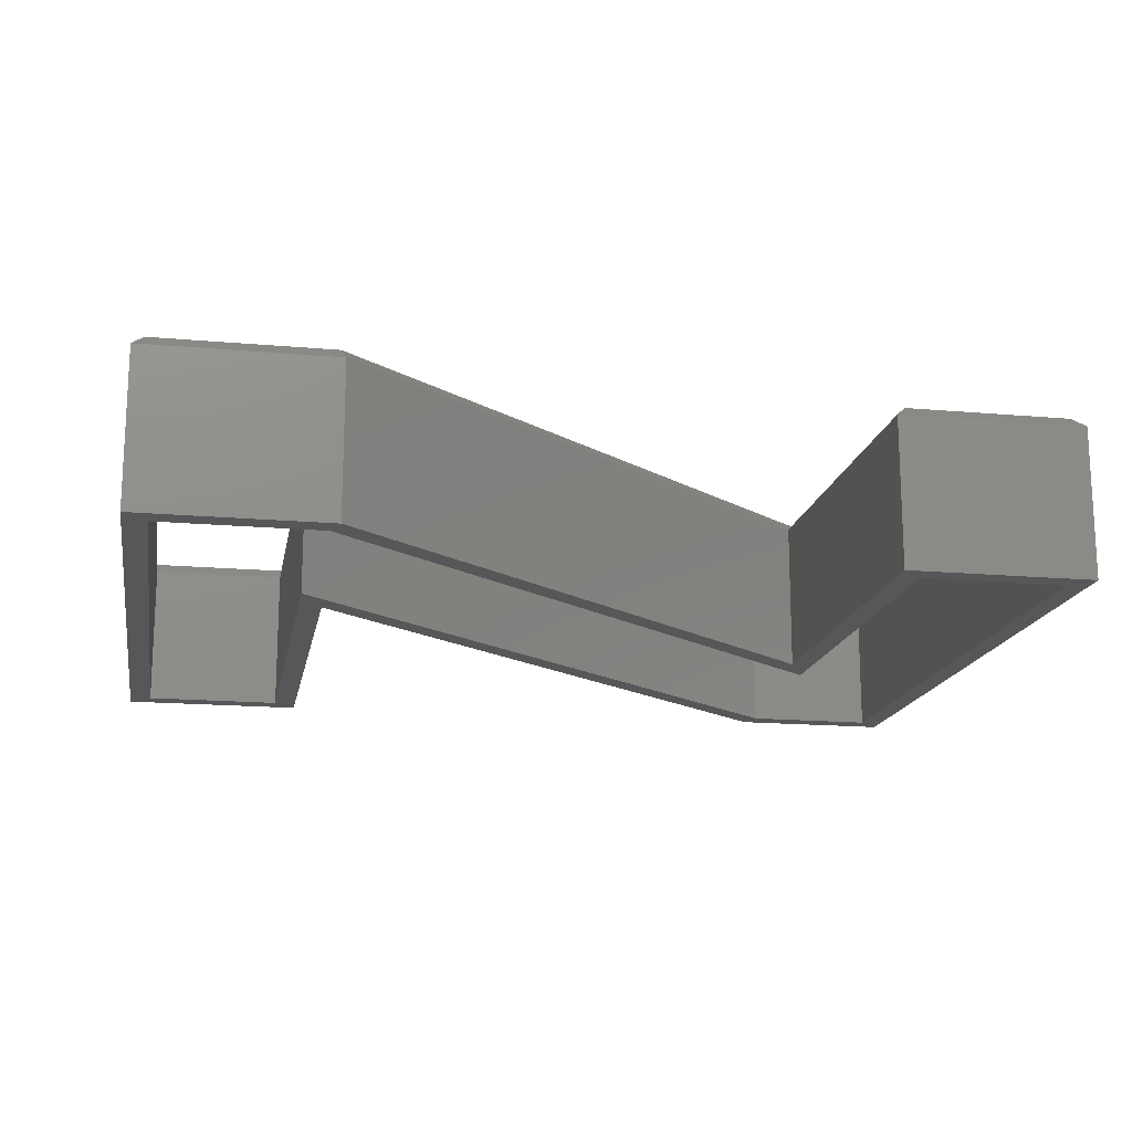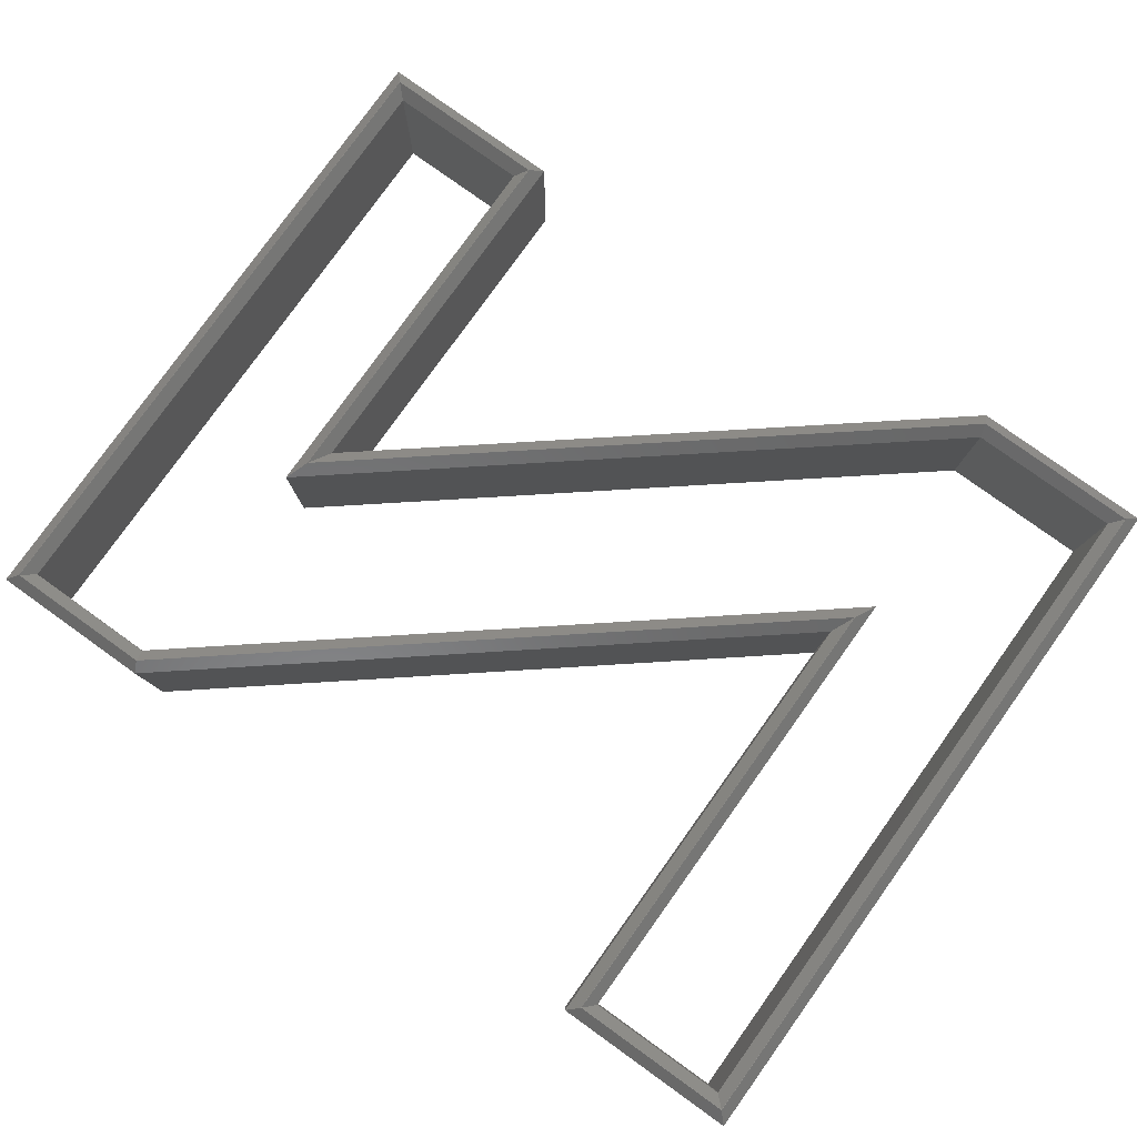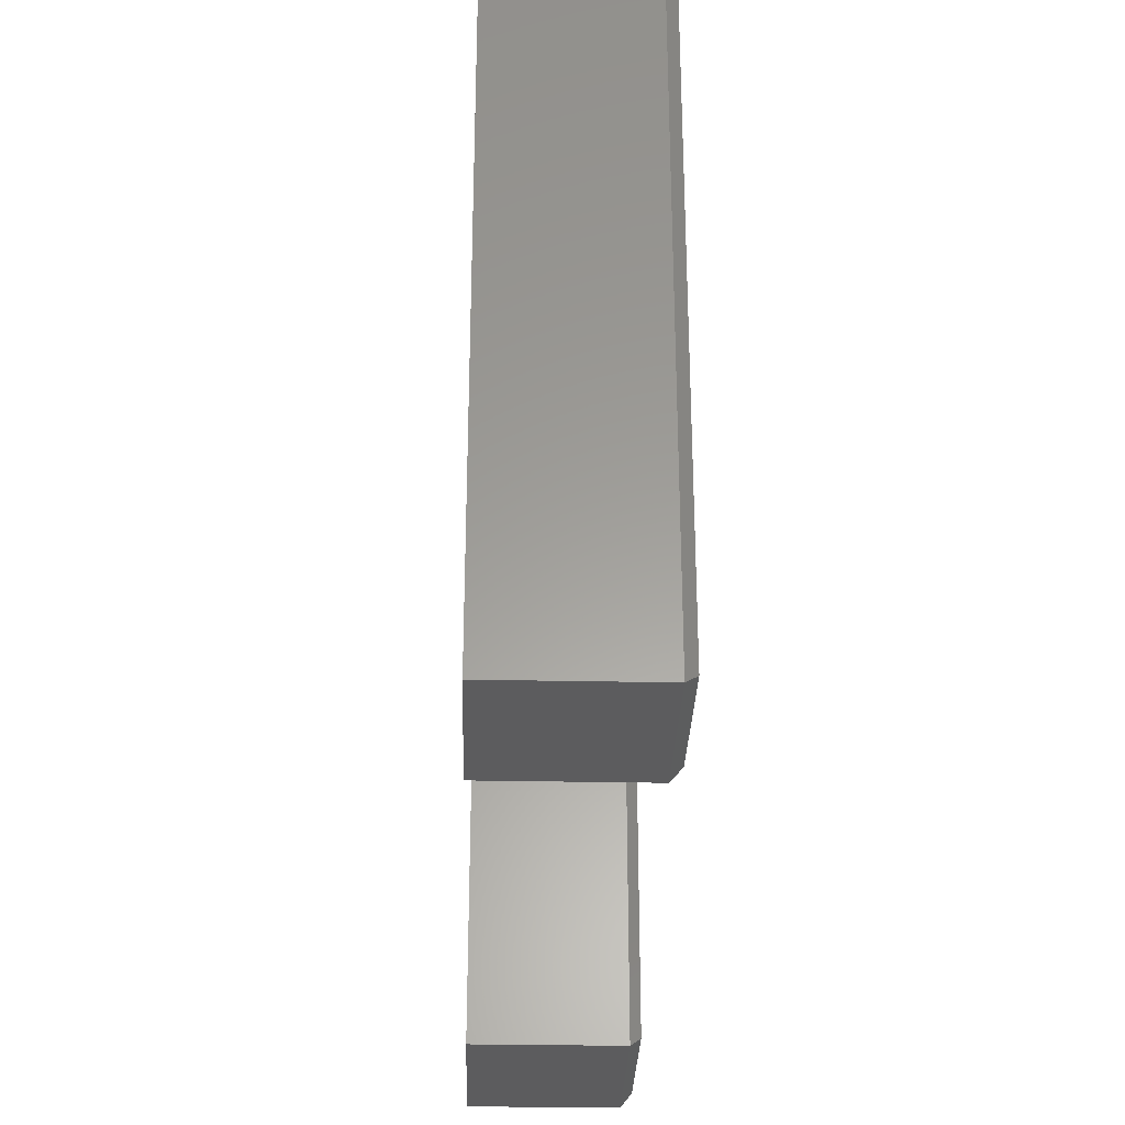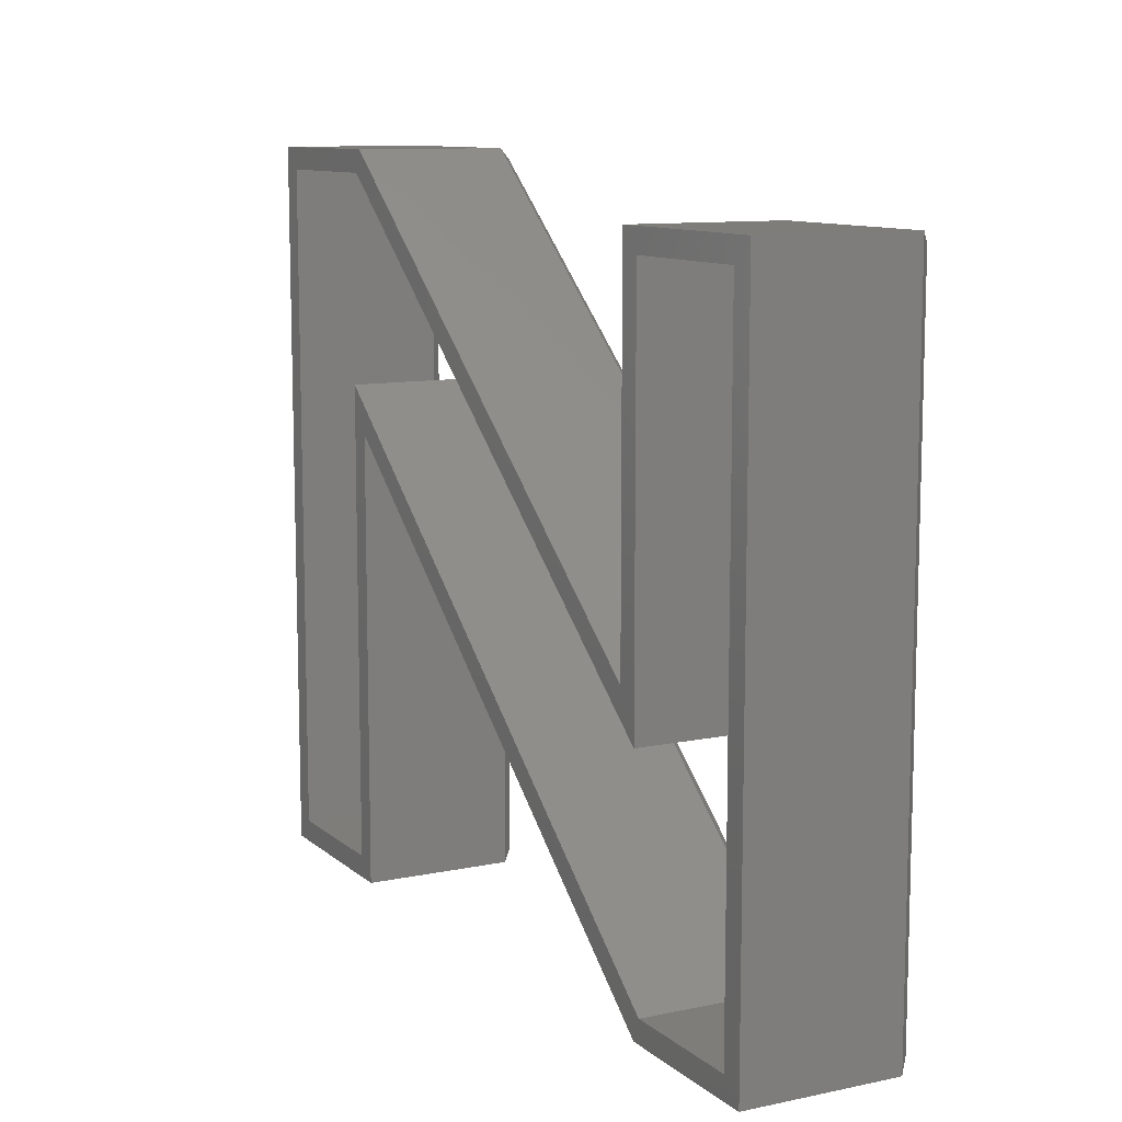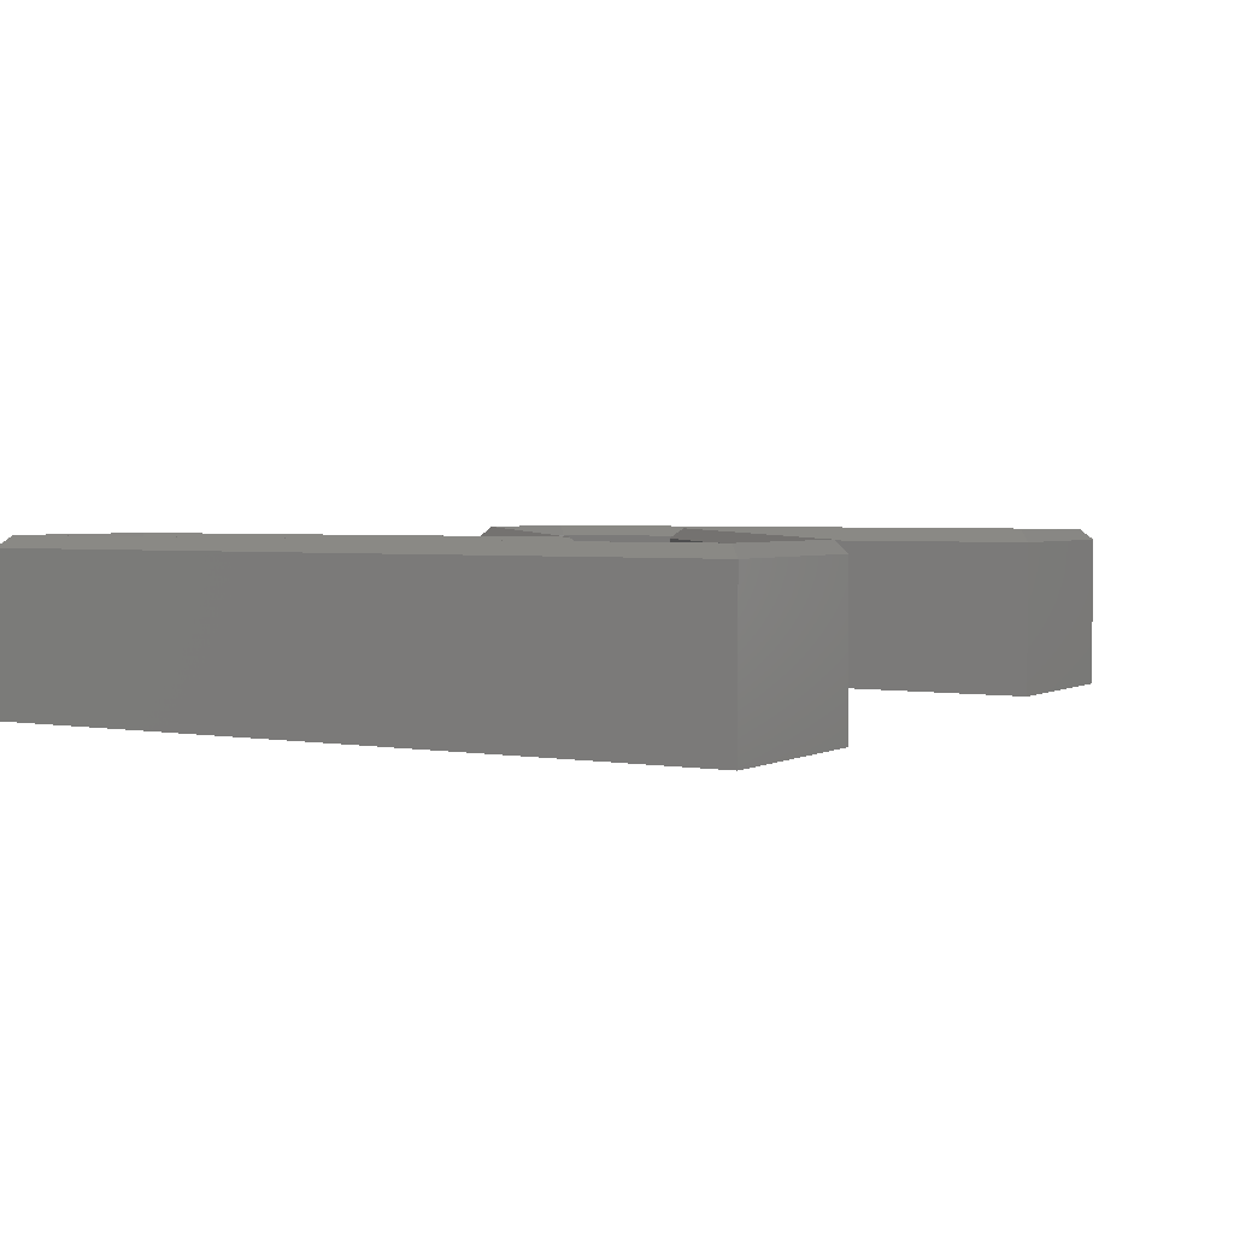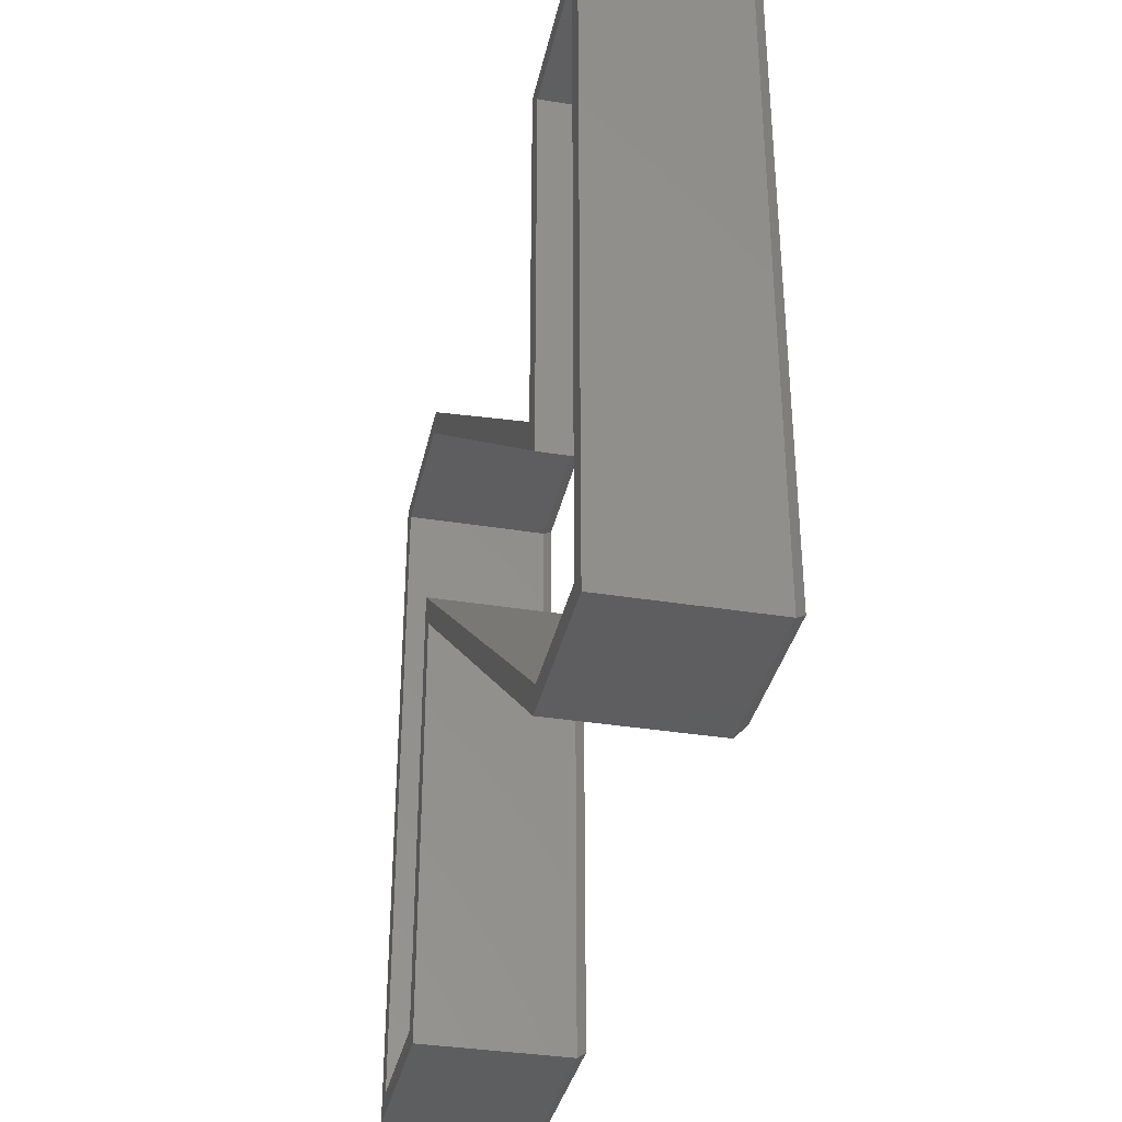
<metadata>
{"format":"stl","ext":"stl","renderer":"f3d","projection":"perspective","resolution":1024,"background":"white","views":[{"elev":-16.3,"azim":169.7,"up":"+Z"},{"elev":79.8,"azim":35.6,"up":"+Z"},{"elev":-29.8,"azim":-91.7,"up":"+Y"},{"elev":10.4,"azim":-117.8,"up":"+Y"},{"elev":2.9,"azim":120.8,"up":"+Z"},{"elev":-35.5,"azim":-102.1,"up":"+Y"}]}
</metadata>
<code>
# stl→obj: 82 verts, 164 faces
v 0.98 39.29 16.23
v -0.01 38.3 15.24
v 0.98 7.771 16.23
v -0.01 7.771 15.24
v -0.01 -22.76 15.24
v 0.98 -23.75 16.23
v -76.16 34.83 16.23
v -76.16 6.335 16.23
v -75.17 33.84 15.24
v -75.17 -21.17 15.24
v -76.16 -22.16 16.23
v -63.03 -22.16 16.23
v -63.38 -21.17 15.24
v -12.67 20 15.24
v -38.03 -0.5864 15.24
v -13.66 17.92 16.23
v -38.35 -2.121 16.23
v -12.67 -22.76 15.24
v -13.66 -23.75 16.23
v -61.47 34.83 16.23
v -62.46 33.84 15.24
v -61.47 0.8994 16.23
v -62.46 -1.176 15.24
v -14.05 39.29 16.23
v -37.76 20.1 16.23
v -13.7 38.3 15.24
v -38.08 18.56 15.24
v -0.01 38.3 1.771
v -13.7 38.3 1.771
v -38.08 18.56 1.771
v -62.46 -1.176 1.771
v -62.46 33.84 1.771
v -75.17 33.84 1.771
v -75.17 -21.17 1.771
v -76.18 6.335 16.23
v -76.18 34.85 16.23
v -76.18 -22.18 16.23
v -63.02 -22.18 16.23
v -38.35 -2.152 16.23
v -13.68 17.88 16.23
v -13.68 -23.77 16.23
v 1 -23.77 16.23
v 1 7.771 16.23
v 1 39.31 16.23
v -14.06 39.31 16.23
v -37.75 20.13 16.23
v -61.45 0.9413 16.23
v -61.45 34.85 16.23
v 1.99 40.3 15.24
v -14.41 40.3 15.24
v -37.43 21.66 15.24
v -60.46 3.017 15.24
v -60.46 35.84 15.24
v -77.17 -23.17 15.24
v -77.17 6.335 15.24
v -77.17 35.84 15.24
v -62.67 -23.17 15.24
v -14.67 15.8 15.24
v -38.67 -3.686 15.24
v -14.67 -24.76 15.24
v 1.99 -24.76 15.24
v 1.99 7.771 15.24
v 1.99 -24.76 1.771
v -14.67 -24.76 1.771
v -14.67 15.8 1.771
v -38.67 -3.686 1.771
v -62.67 -23.17 1.771
v -77.17 -23.17 1.771
v -77.17 6.335 1.771
v -77.17 35.84 1.771
v -0.01 7.771 1.771
v 1.99 7.771 1.771
v -0.01 -22.76 1.771
v 1.99 40.3 1.771
v -14.41 40.3 1.771
v -37.43 21.66 1.771
v -60.46 3.017 1.771
v -60.46 35.84 1.771
v -63.38 -21.17 1.771
v -38.03 -0.5864 1.771
v -12.67 20 1.771
v -12.67 -22.76 1.771
f 1 2 3
f 3 2 4
f 5 3 4
f 5 6 3
f 7 8 9
f 9 8 10
f 10 8 11
f 11 12 10
f 10 12 13
f 14 15 16
f 16 15 17
f 17 15 13
f 12 17 13
f 14 16 18
f 18 16 19
f 20 7 21
f 21 7 9
f 5 18 6
f 6 18 19
f 20 21 22
f 22 21 23
f 24 25 26
f 26 25 27
f 27 25 22
f 23 27 22
f 1 24 2
f 2 24 26
f 2 26 28
f 28 26 29
f 26 27 29
f 29 27 30
f 30 27 23
f 31 30 23
f 23 21 31
f 31 21 32
f 21 9 32
f 32 9 33
f 9 10 33
f 33 10 34
f 35 7 36
f 35 8 7
f 35 11 8
f 35 37 11
f 11 37 38
f 12 38 39
f 17 39 40
f 16 40 19
f 16 17 40
f 11 38 12
f 12 39 17
f 40 41 19
f 19 41 42
f 6 42 43
f 3 43 1
f 3 6 43
f 19 42 6
f 43 44 1
f 1 44 45
f 24 45 46
f 25 46 47
f 22 47 20
f 22 25 47
f 1 45 24
f 24 46 25
f 47 48 20
f 20 48 36
f 7 20 36
f 49 50 44
f 44 50 45
f 50 51 45
f 45 51 46
f 46 51 52
f 47 46 52
f 53 48 52
f 52 48 47
f 54 37 55
f 55 37 35
f 36 55 35
f 36 56 55
f 53 56 48
f 48 56 36
f 38 37 57
f 57 37 54
f 40 39 58
f 58 39 59
f 59 39 38
f 57 59 38
f 40 58 41
f 41 58 60
f 42 41 61
f 61 41 60
f 49 44 62
f 62 44 43
f 42 62 43
f 42 61 62
f 61 60 63
f 63 60 64
f 60 58 64
f 64 58 65
f 58 59 65
f 65 59 66
f 66 59 57
f 67 66 57
f 57 54 67
f 67 54 68
f 54 55 68
f 68 55 69
f 69 55 56
f 70 69 56
f 71 72 73
f 71 28 72
f 72 28 74
f 74 28 75
f 75 28 29
f 76 29 30
f 77 30 31
f 32 77 31
f 32 78 77
f 32 33 78
f 78 33 70
f 70 33 69
f 69 33 34
f 68 34 67
f 68 69 34
f 75 29 76
f 76 30 77
f 34 79 67
f 67 79 66
f 66 79 80
f 65 80 81
f 82 65 81
f 82 64 65
f 82 73 64
f 64 73 63
f 63 73 72
f 66 80 65
f 49 62 74
f 74 62 72
f 72 62 61
f 63 72 61
f 50 49 75
f 75 49 74
f 52 51 77
f 77 51 76
f 76 51 50
f 75 76 50
f 53 52 78
f 78 52 77
f 56 53 70
f 70 53 78
f 5 4 73
f 73 4 71
f 71 4 2
f 28 71 2
f 18 5 82
f 82 5 73
f 14 18 81
f 81 18 82
f 13 15 79
f 79 15 80
f 80 15 14
f 81 80 14
f 10 13 34
f 34 13 79

</code>
